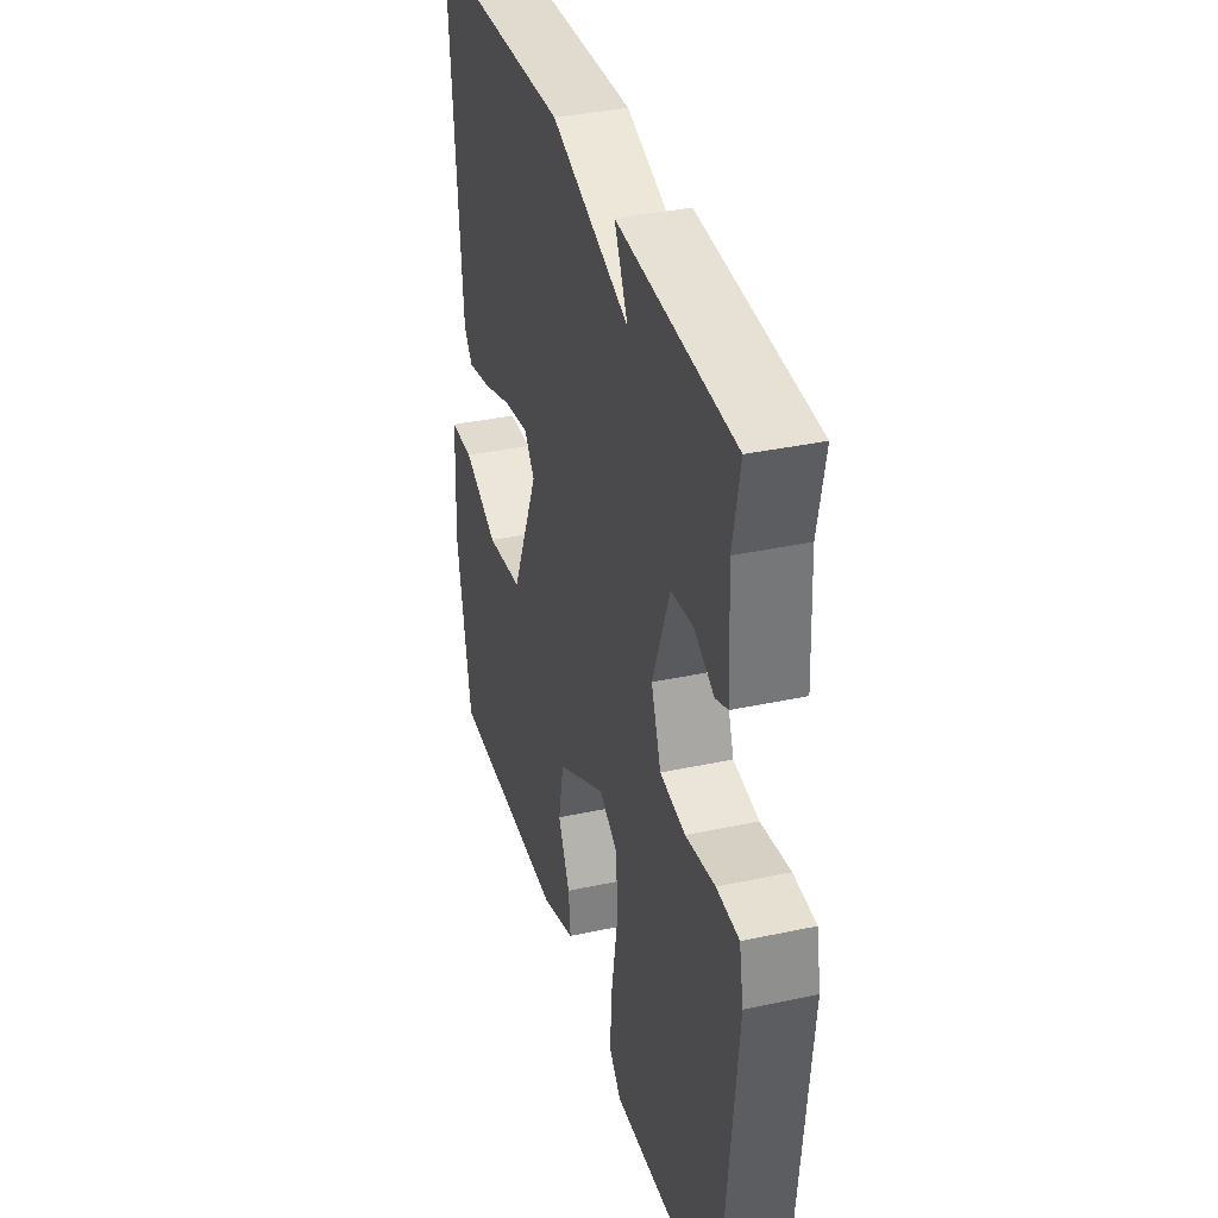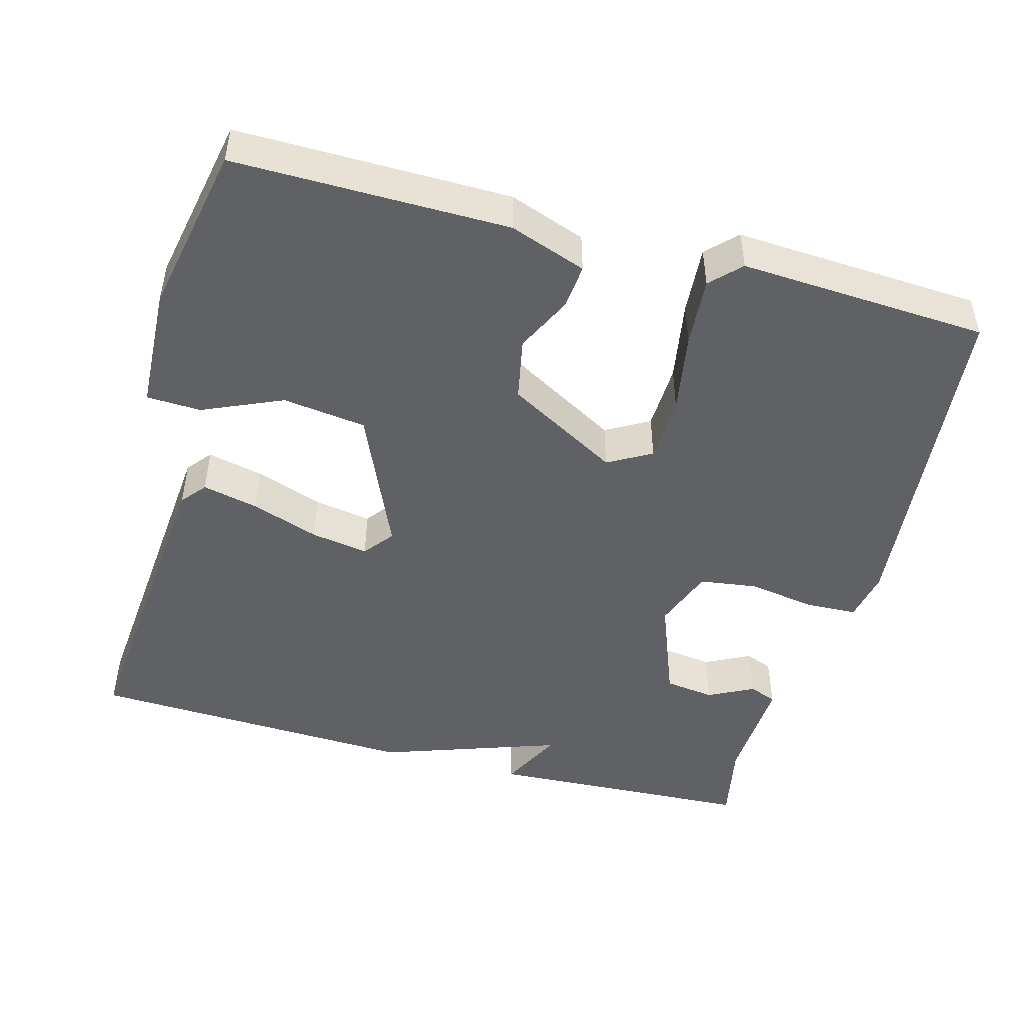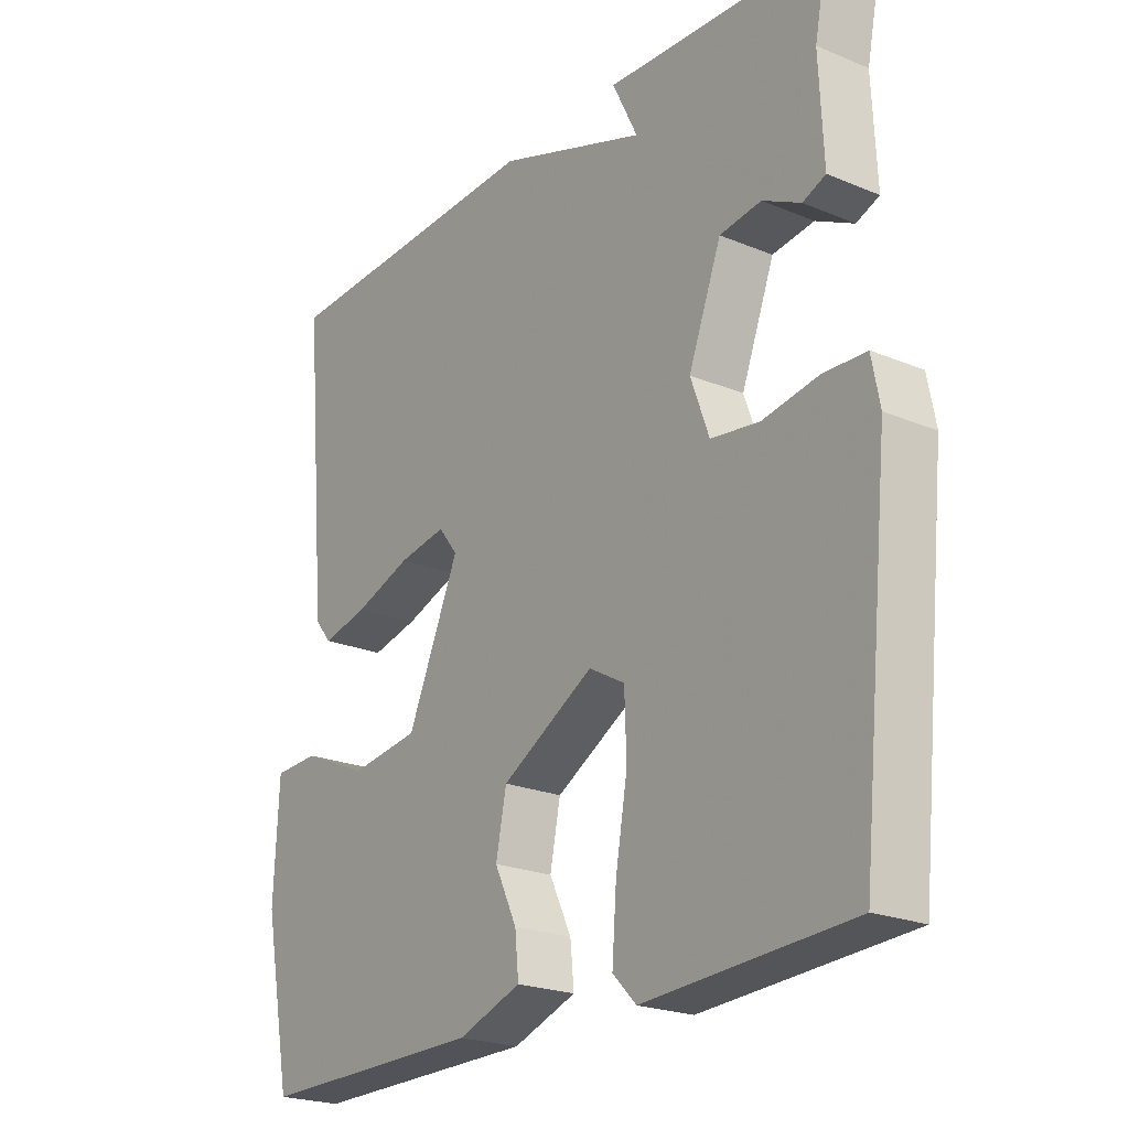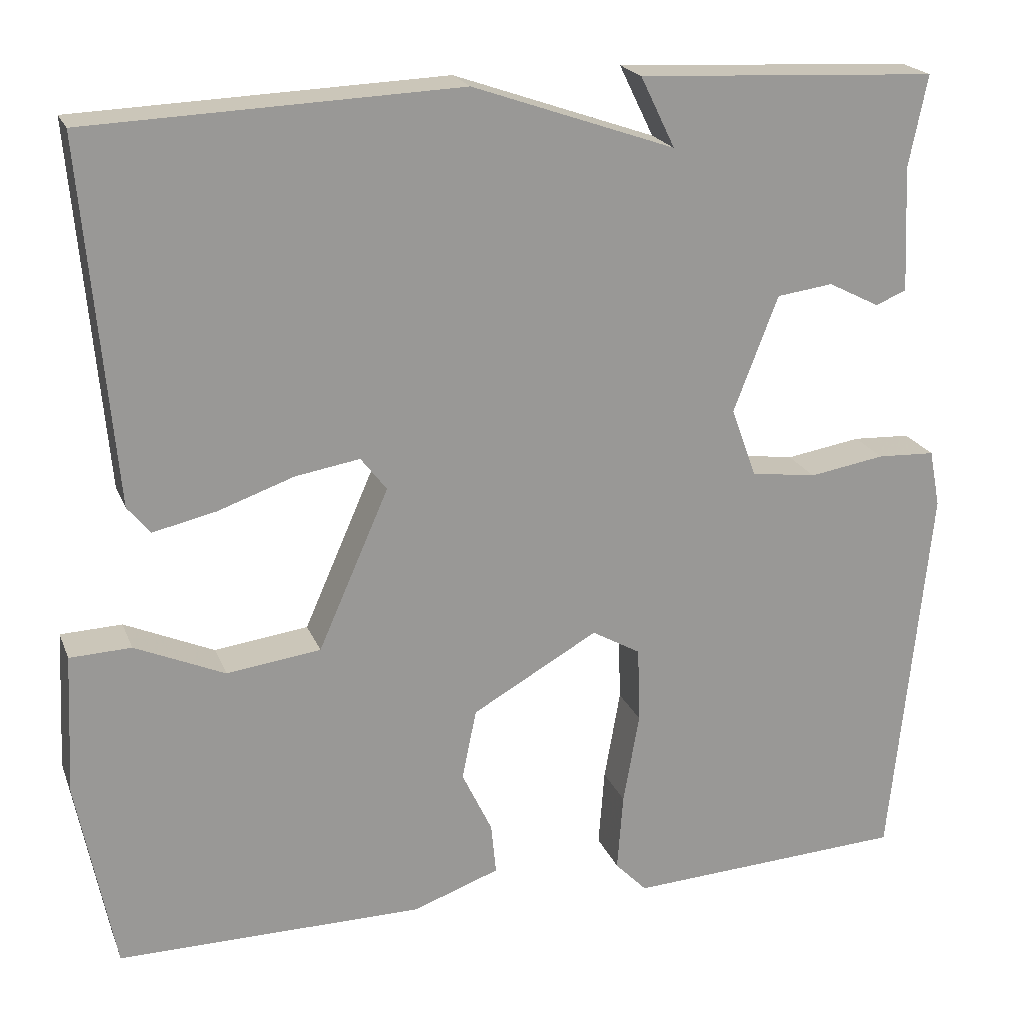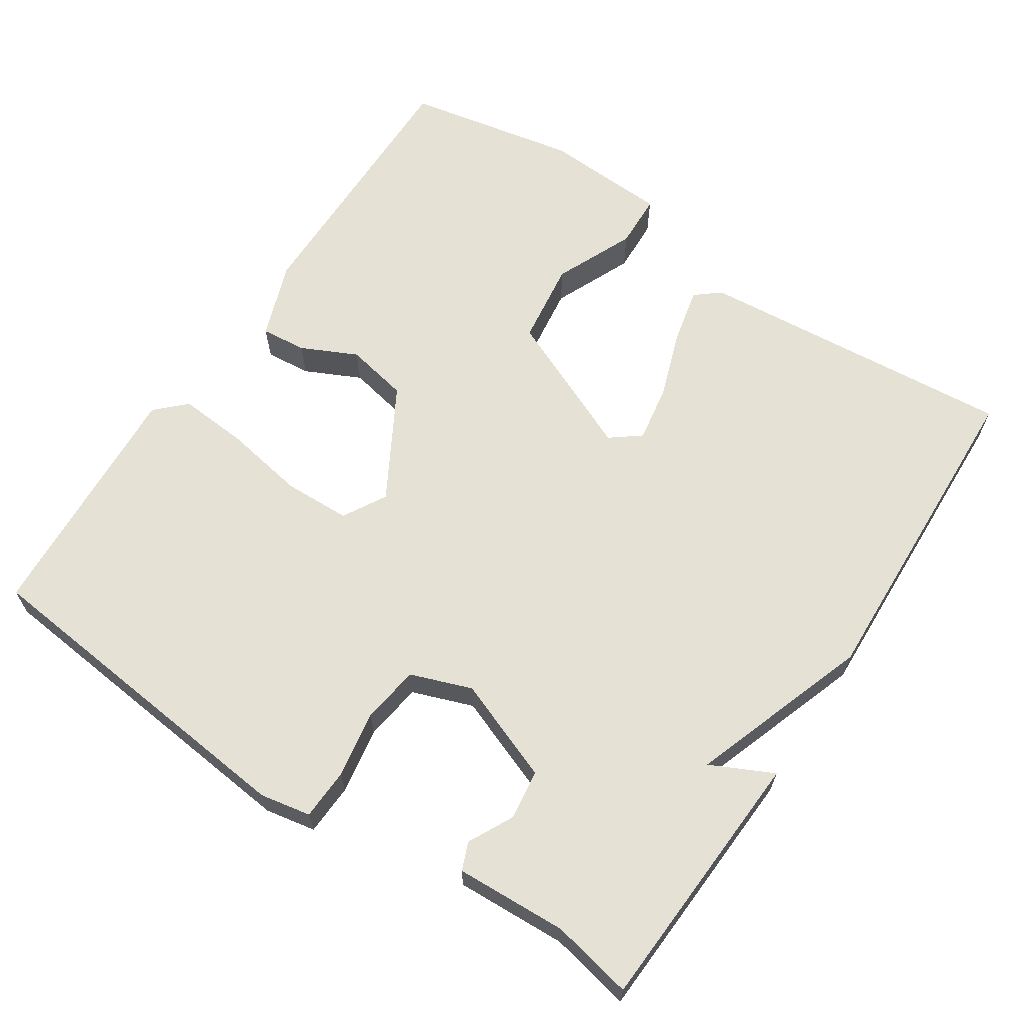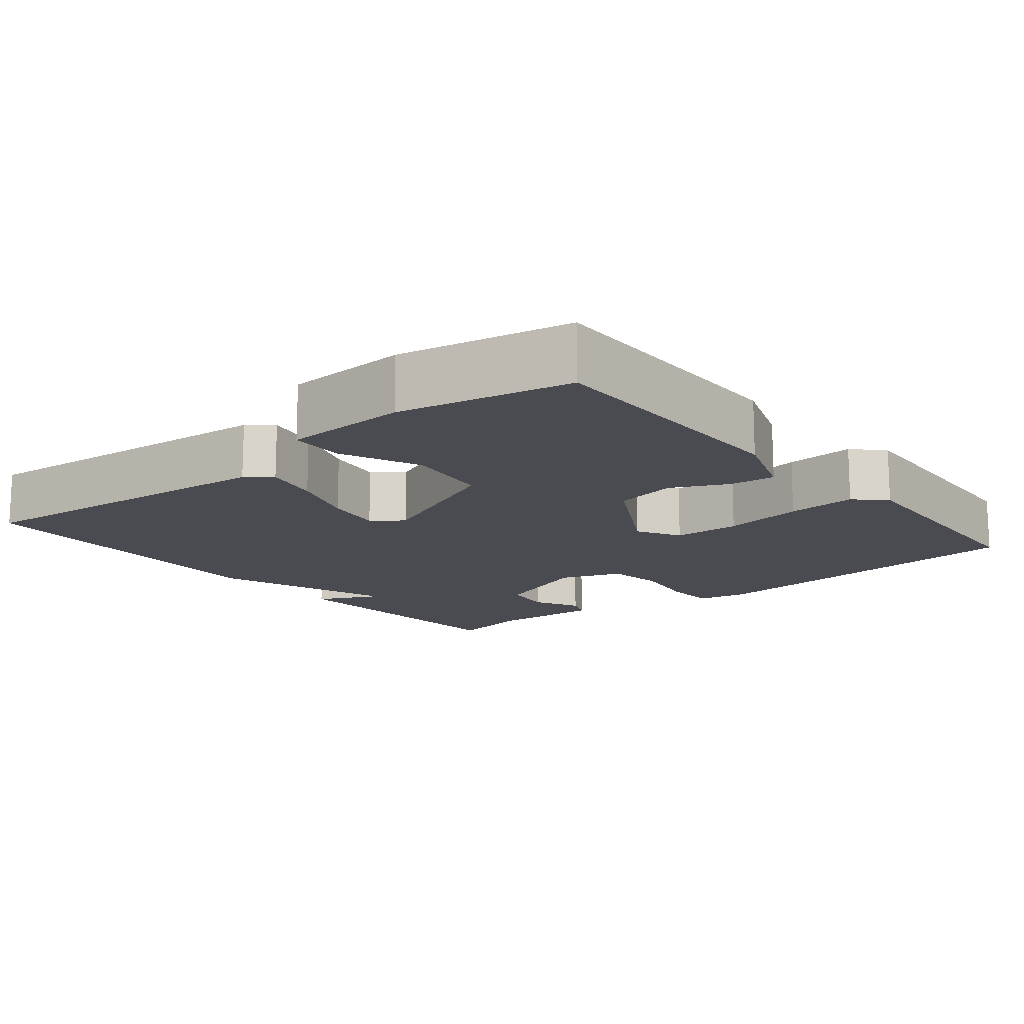
<metadata>
{"format":"obj","ext":"obj","renderer":"f3d","projection":"perspective","resolution":1024,"background":"white","views":[{"elev":35.9,"azim":-105.8,"up":"+Z"},{"elev":-47.7,"azim":164.7,"up":"+Y"},{"elev":-22.3,"azim":-125.8,"up":"+Z"},{"elev":20.7,"azim":162.4,"up":"+Z"},{"elev":64.7,"azim":-56.5,"up":"+Y"},{"elev":-14.5,"azim":129.1,"up":"+Y"}]}
</metadata>
<code>
v 0.5 0.07 -0.5
v 0.134 0.07 -0.497
v 0.031 0.07 -0.46
v 0.037 0.07 -0.399
v 0.073 0.07 -0.324
v 0.056 0.07 -0.24
v -0.094 0.07 -0.155
v -0.152 0.07 -0.188
v -0.155 0.07 -0.278
v -0.136 0.07 -0.387
v -0.129 0.07 -0.48
v -0.167 0.07 -0.519
v -0.5 0.07 -0.5
v -0.547 0.07 -0.039
v -0.534 0.07 0.029
v -0.465 0.07 0.032
v -0.375 0.07 0.017
v -0.297 0.07 0.028
v -0.267 0.07 0.11
v -0.32 0.07 0.248
v -0.387 0.07 0.257
v -0.448 0.07 0.226
v -0.485 0.07 0.241
v -0.478 0.07 0.391
v -0.5 0.07 0.5
v -0.142 0.07 0.518
v -0.183 0.07 0.434
v 0.058 0.07 0.518
v 0.5 0.07 0.5
v 0.462 0.07 0.07
v 0.435 0.07 0.037
v 0.36 0.07 0.054
v 0.269 0.07 0.086
v 0.192 0.07 0.099
v 0.161 0.07 0.059
v 0.245 0.07 -0.132
v 0.357 0.07 -0.147
v 0.464 0.07 -0.1
v 0.537 0.07 -0.103
v 0.545 0.07 -0.27
v 0.5 0 -0.5
v 0.134 0 -0.497
v 0.031 0 -0.46
v 0.037 0 -0.399
v 0.073 0 -0.324
v 0.056 0 -0.24
v -0.094 0 -0.155
v -0.152 0 -0.188
v -0.155 0 -0.278
v -0.136 0 -0.387
v -0.129 0 -0.48
v -0.167 0 -0.519
v -0.5 0 -0.5
v -0.547 0 -0.039
v -0.534 0 0.029
v -0.465 0 0.032
v -0.375 0 0.017
v -0.297 0 0.028
v -0.267 0 0.11
v -0.32 0 0.248
v -0.387 0 0.257
v -0.448 0 0.226
v -0.485 0 0.241
v -0.478 0 0.391
v -0.5 0 0.5
v -0.142 0 0.518
v -0.183 0 0.434
v 0.058 0 0.518
v 0.5 0 0.5
v 0.462 0 0.07
v 0.435 0 0.037
v 0.36 0 0.054
v 0.269 0 0.086
v 0.192 0 0.099
v 0.161 0 0.059
v 0.245 0 -0.132
v 0.357 0 -0.147
v 0.464 0 -0.1
v 0.537 0 -0.103
v 0.545 0 -0.27
f 3 4 5
f 2 3 5
f 1 2 5
f 40 1 5
f 39 40 5
f 38 39 5
f 37 38 5
f 36 37 5 6
f 35 36 6 7
f 34 35 7 8
f 31 32 33
f 30 31 33
f 29 30 33
f 28 29 33
f 27 28 33
f 27 33 34
f 24 25 26 27
f 23 24 27
f 22 23 27
f 21 22 27
f 20 21 27
f 27 34 8
f 20 27 8
f 19 20 8
f 15 16 17
f 14 15 17
f 13 14 17
f 12 13 17
f 11 12 17
f 10 11 17
f 9 10 17
f 9 17 18
f 8 9 18 19
f 45 44 43
f 45 43 42
f 45 42 41
f 45 41 80
f 45 80 79
f 45 79 78
f 45 78 77
f 46 45 77 76
f 47 46 76 75
f 48 47 75 74
f 73 72 71
f 73 71 70
f 73 70 69
f 73 69 68
f 73 68 67
f 74 73 67
f 67 66 65 64
f 67 64 63
f 67 63 62
f 67 62 61
f 67 61 60
f 48 74 67
f 48 67 60
f 48 60 59
f 57 56 55
f 57 55 54
f 57 54 53
f 57 53 52
f 57 52 51
f 57 51 50
f 57 50 49
f 58 57 49
f 59 58 49 48
f 1 41 42 2
f 2 42 43 3
f 3 43 44 4
f 4 44 45 5
f 5 45 46 6
f 6 46 47 7
f 7 47 48 8
f 8 48 49 9
f 9 49 50 10
f 10 50 51 11
f 11 51 52 12
f 12 52 53 13
f 13 53 54 14
f 14 54 55 15
f 15 55 56 16
f 16 56 57 17
f 17 57 58 18
f 18 58 59 19
f 19 59 60 20
f 20 60 61 21
f 21 61 62 22
f 22 62 63 23
f 23 63 64 24
f 24 64 65 25
f 25 65 66 26
f 26 66 67 27
f 27 67 68 28
f 28 68 69 29
f 29 69 70 30
f 30 70 71 31
f 31 71 72 32
f 32 72 73 33
f 33 73 74 34
f 34 74 75 35
f 35 75 76 36
f 36 76 77 37
f 37 77 78 38
f 38 78 79 39
f 39 79 80 40
f 40 80 41 1

</code>
